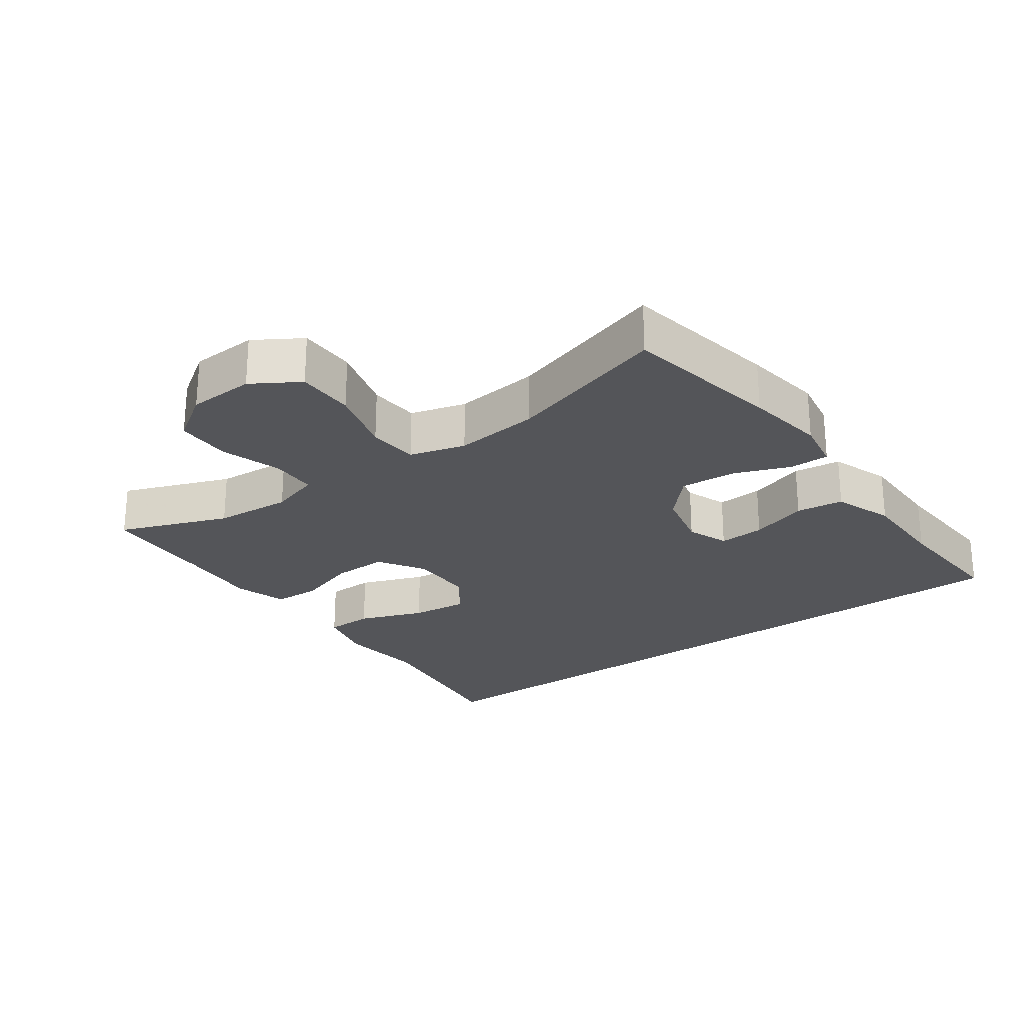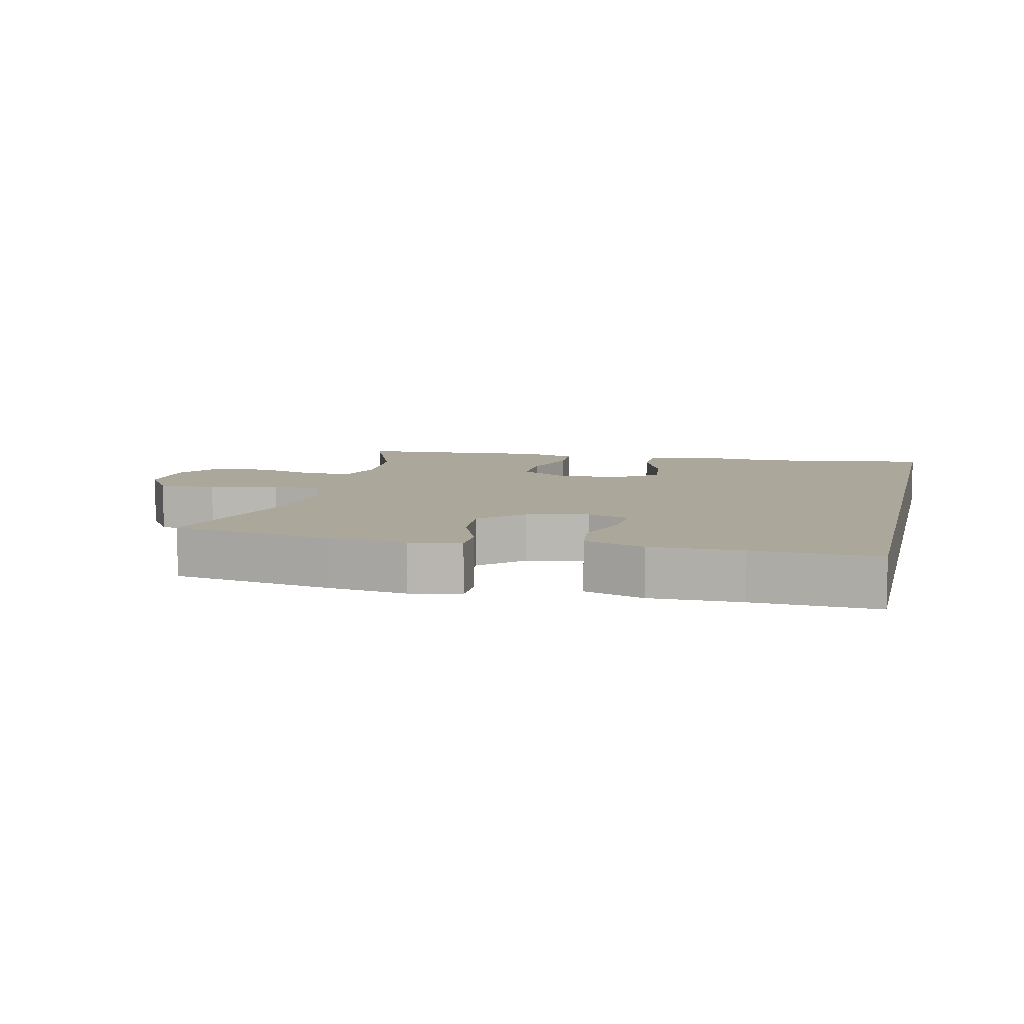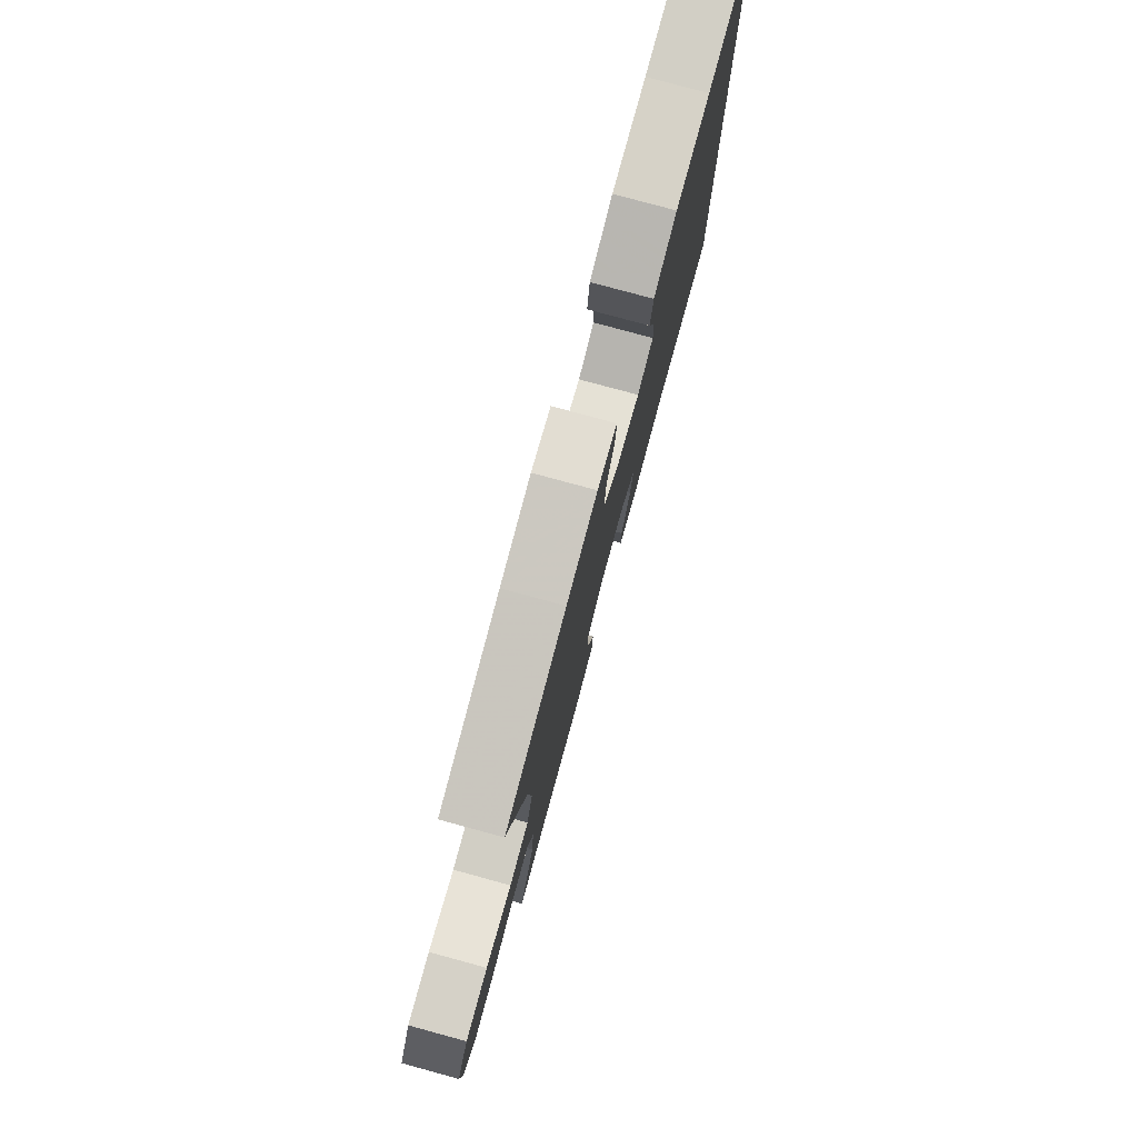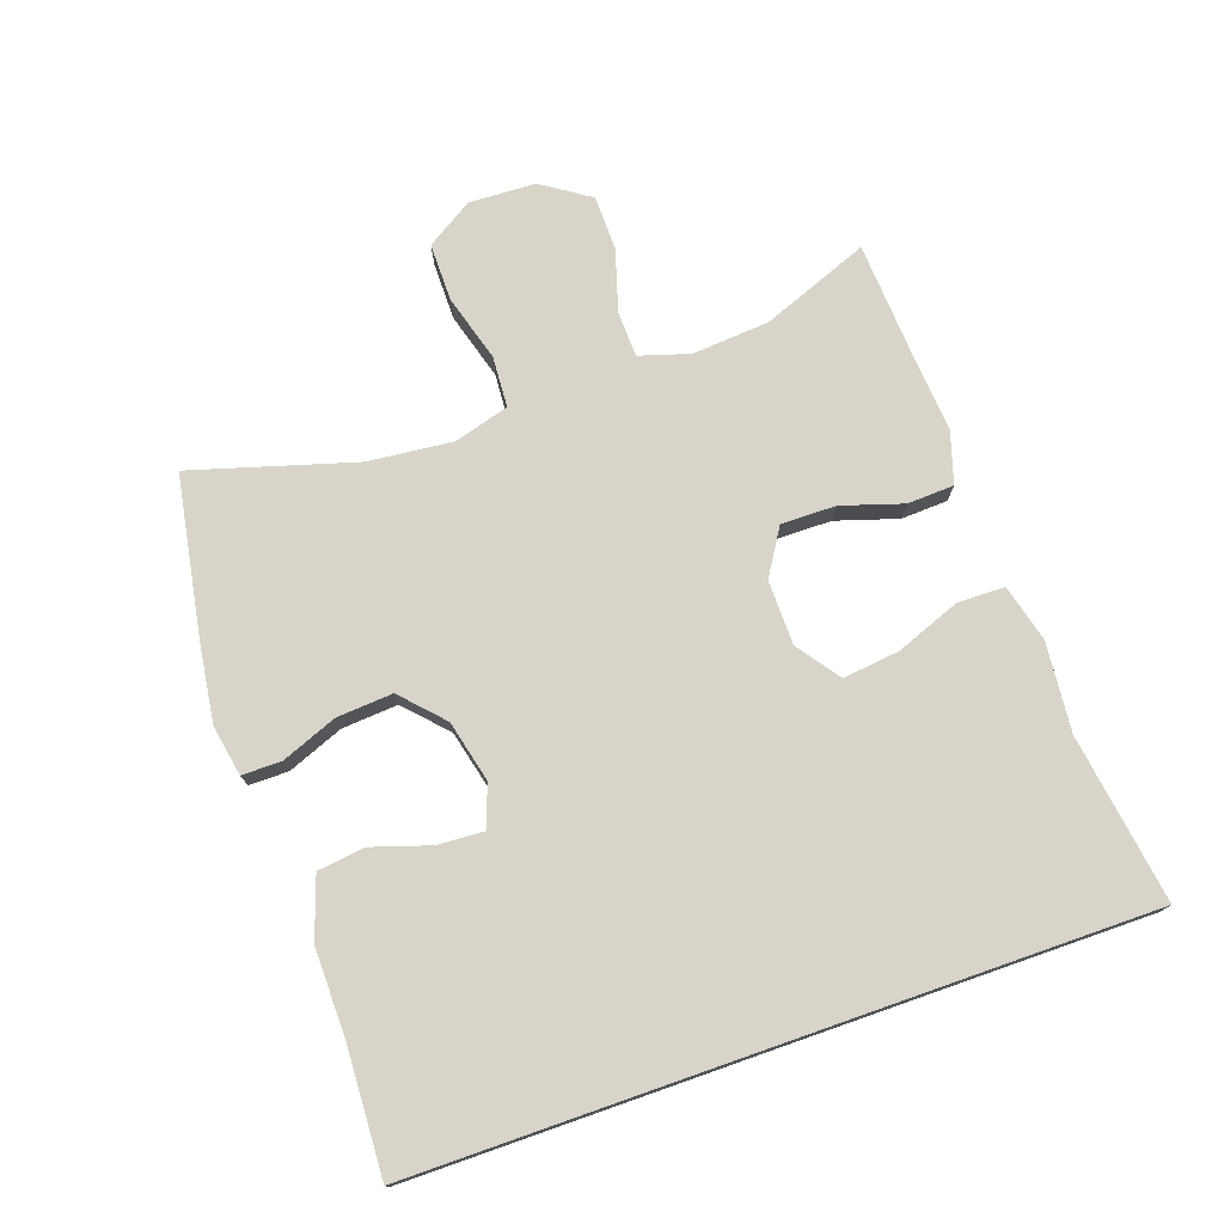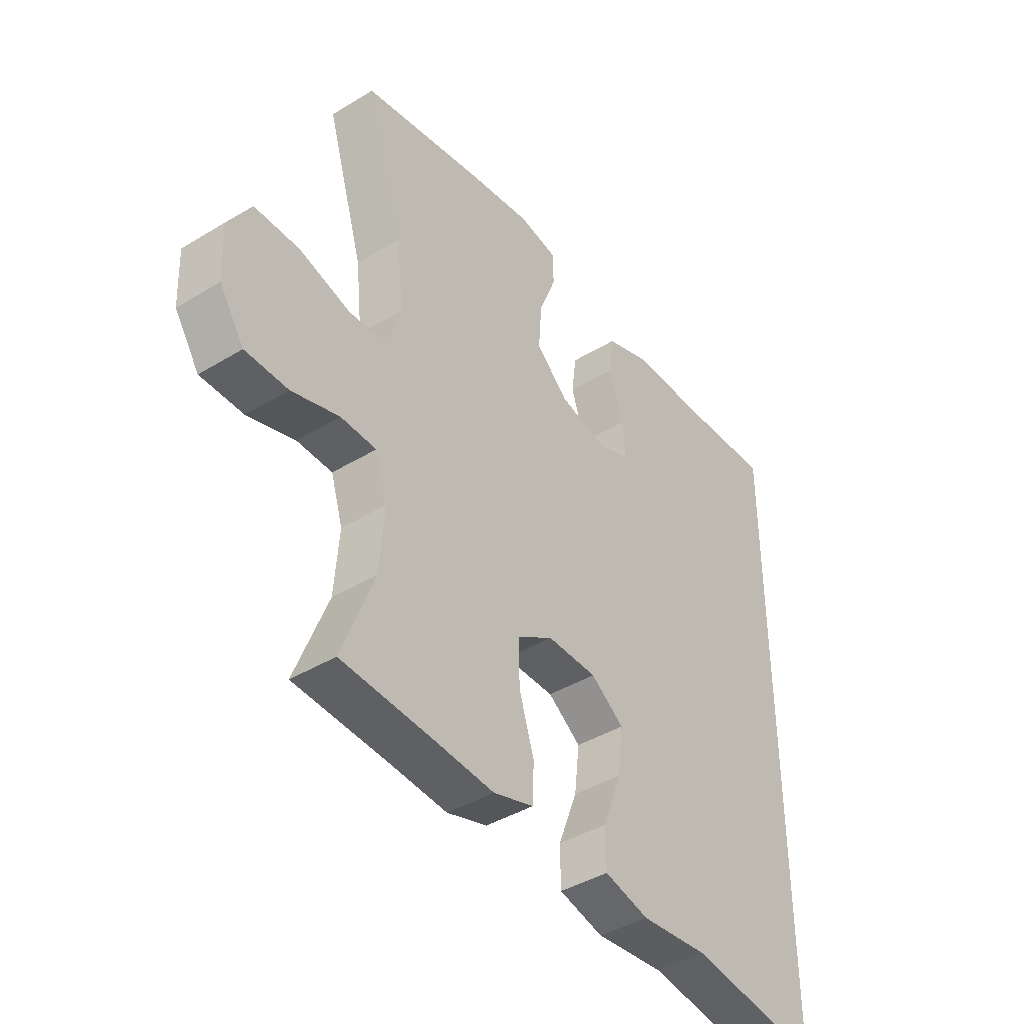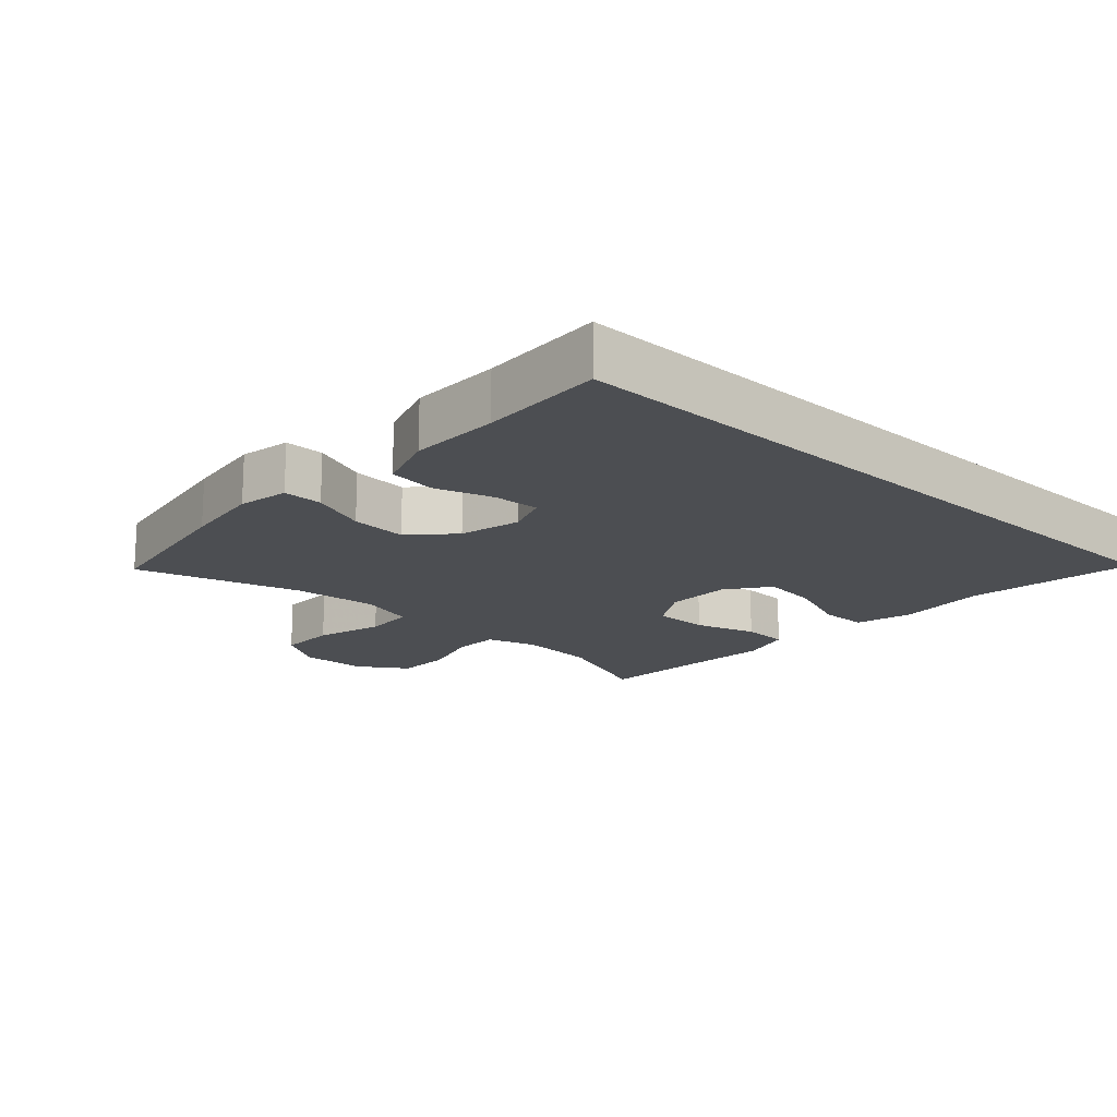
<metadata>
{"format":"obj","ext":"obj","renderer":"f3d","projection":"perspective","resolution":1024,"background":"white","views":[{"elev":-24.8,"azim":-53.8,"up":"+Y"},{"elev":8.2,"azim":13.0,"up":"+Y"},{"elev":79.0,"azim":-74.8,"up":"+Z"},{"elev":75.1,"azim":70.7,"up":"+Y"},{"elev":-41.6,"azim":-53.6,"up":"+Z"},{"elev":-16.9,"azim":47.2,"up":"+Y"}]}
</metadata>
<code>
v 0.5 0.07 0.527
v 0.5 0.07 -0.553
v 0.247 0.07 -0.517
v 0.114 0.07 -0.53
v 0.028 0.07 -0.508
v 0.027 0.07 -0.437
v 0.064 0.07 -0.34
v 0.074 0.07 -0.255
v 0.01 0.07 -0.209
v -0.087 0.07 -0.208
v -0.156 0.07 -0.251
v -0.155 0.07 -0.333
v -0.126 0.07 -0.425
v -0.129 0.07 -0.495
v -0.207 0.07 -0.519
v -0.327 0.07 -0.51
v -0.5 0.07 -0.5
v -0.437 0.07 -0.338
v -0.428 0.07 -0.222
v -0.451 0.07 -0.147
v -0.52 0.07 -0.145
v -0.612 0.07 -0.173
v -0.695 0.07 -0.172
v -0.743 0.07 -0.1
v -0.747 0.07 0
v -0.703 0.07 0.07
v -0.616 0.07 0.07
v -0.515 0.07 0.041
v -0.439 0.07 0.046
v -0.415 0.07 0.129
v -0.428 0.07 0.256
v -0.5 0.07 0.5
v -0.262 0.07 0.542
v -0.142 0.07 0.559
v -0.066 0.07 0.545
v -0.066 0.07 0.486
v -0.099 0.07 0.402
v -0.105 0.07 0.318
v -0.043 0.07 0.26
v 0.049 0.07 0.238
v 0.112 0.07 0.261
v 0.108 0.07 0.33
v 0.08 0.07 0.417
v 0.089 0.07 0.488
v 0.179 0.07 0.519
v 0.314 0.07 0.518
v 0.5 0 0.527
v 0.5 0 -0.553
v 0.247 0 -0.517
v 0.114 0 -0.53
v 0.028 0 -0.508
v 0.027 0 -0.437
v 0.064 0 -0.34
v 0.074 0 -0.255
v 0.01 0 -0.209
v -0.087 0 -0.208
v -0.156 0 -0.251
v -0.155 0 -0.333
v -0.126 0 -0.425
v -0.129 0 -0.495
v -0.207 0 -0.519
v -0.327 0 -0.51
v -0.5 0 -0.5
v -0.437 0 -0.338
v -0.428 0 -0.222
v -0.451 0 -0.147
v -0.52 0 -0.145
v -0.612 0 -0.173
v -0.695 0 -0.172
v -0.743 0 -0.1
v -0.747 0 0
v -0.703 0 0.07
v -0.616 0 0.07
v -0.515 0 0.041
v -0.439 0 0.046
v -0.415 0 0.129
v -0.428 0 0.256
v -0.5 0 0.5
v -0.262 0 0.542
v -0.142 0 0.559
v -0.066 0 0.545
v -0.066 0 0.486
v -0.099 0 0.402
v -0.105 0 0.318
v -0.043 0 0.26
v 0.049 0 0.238
v 0.112 0 0.261
v 0.108 0 0.33
v 0.08 0 0.417
v 0.089 0 0.488
v 0.179 0 0.519
v 0.314 0 0.518
f 43 44 45 46
f 42 43 46 1
f 41 42 1 2
f 40 41 2 3
f 39 40 3
f 38 39 3
f 34 35 36 37
f 34 37 38
f 31 32 33 34
f 30 31 34 38
f 29 30 38
f 25 26 27 28
f 25 28 29
f 24 25 29
f 21 22 23 24
f 20 21 24 29
f 19 20 29 38
f 16 17 18
f 12 13 14 15
f 11 12 15 16
f 4 5 6 7
f 4 7 8
f 3 4 8
f 38 3 8
f 11 16 18 19
f 10 11 19 38
f 9 10 38
f 8 9 38
f 92 91 90 89
f 47 92 89 88
f 48 47 88 87
f 49 48 87 86
f 49 86 85
f 49 85 84
f 83 82 81 80
f 84 83 80
f 80 79 78 77
f 84 80 77 76
f 84 76 75
f 74 73 72 71
f 75 74 71
f 75 71 70
f 70 69 68 67
f 75 70 67 66
f 84 75 66 65
f 64 63 62
f 61 60 59 58
f 62 61 58 57
f 53 52 51 50
f 54 53 50
f 54 50 49
f 54 49 84
f 65 64 62 57
f 84 65 57 56
f 84 56 55
f 84 55 54
f 1 47 48 2
f 2 48 49 3
f 3 49 50 4
f 4 50 51 5
f 5 51 52 6
f 6 52 53 7
f 7 53 54 8
f 8 54 55 9
f 9 55 56 10
f 10 56 57 11
f 11 57 58 12
f 12 58 59 13
f 13 59 60 14
f 14 60 61 15
f 15 61 62 16
f 16 62 63 17
f 17 63 64 18
f 18 64 65 19
f 19 65 66 20
f 20 66 67 21
f 21 67 68 22
f 22 68 69 23
f 23 69 70 24
f 24 70 71 25
f 25 71 72 26
f 26 72 73 27
f 27 73 74 28
f 28 74 75 29
f 29 75 76 30
f 30 76 77 31
f 31 77 78 32
f 32 78 79 33
f 33 79 80 34
f 34 80 81 35
f 35 81 82 36
f 36 82 83 37
f 37 83 84 38
f 38 84 85 39
f 39 85 86 40
f 40 86 87 41
f 41 87 88 42
f 42 88 89 43
f 43 89 90 44
f 44 90 91 45
f 45 91 92 46
f 46 92 47 1

</code>
